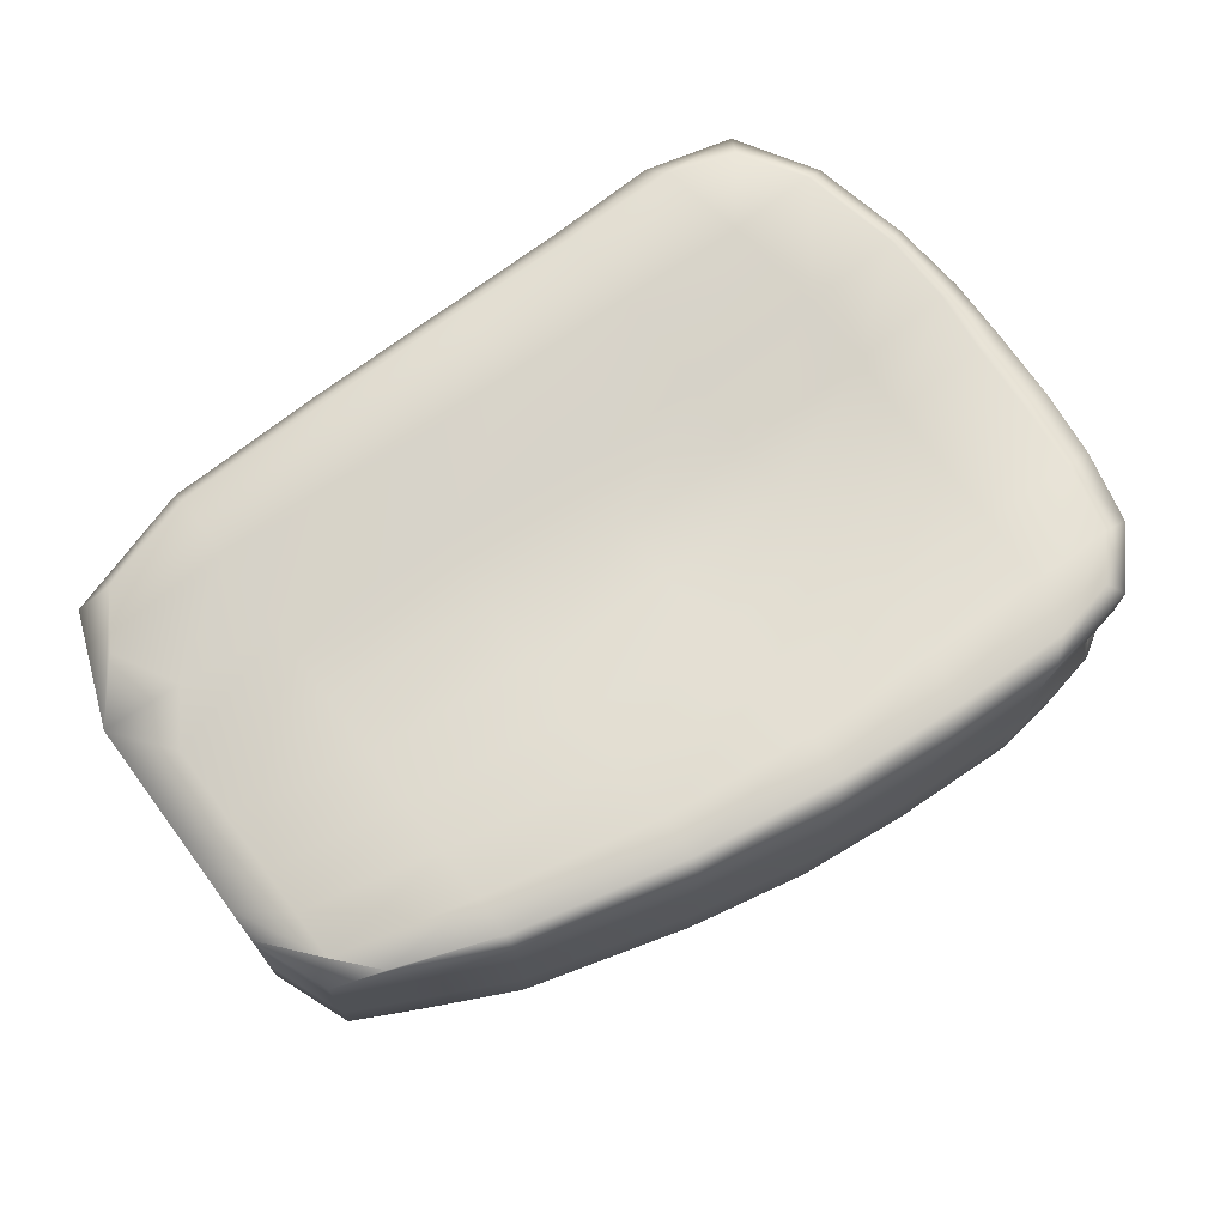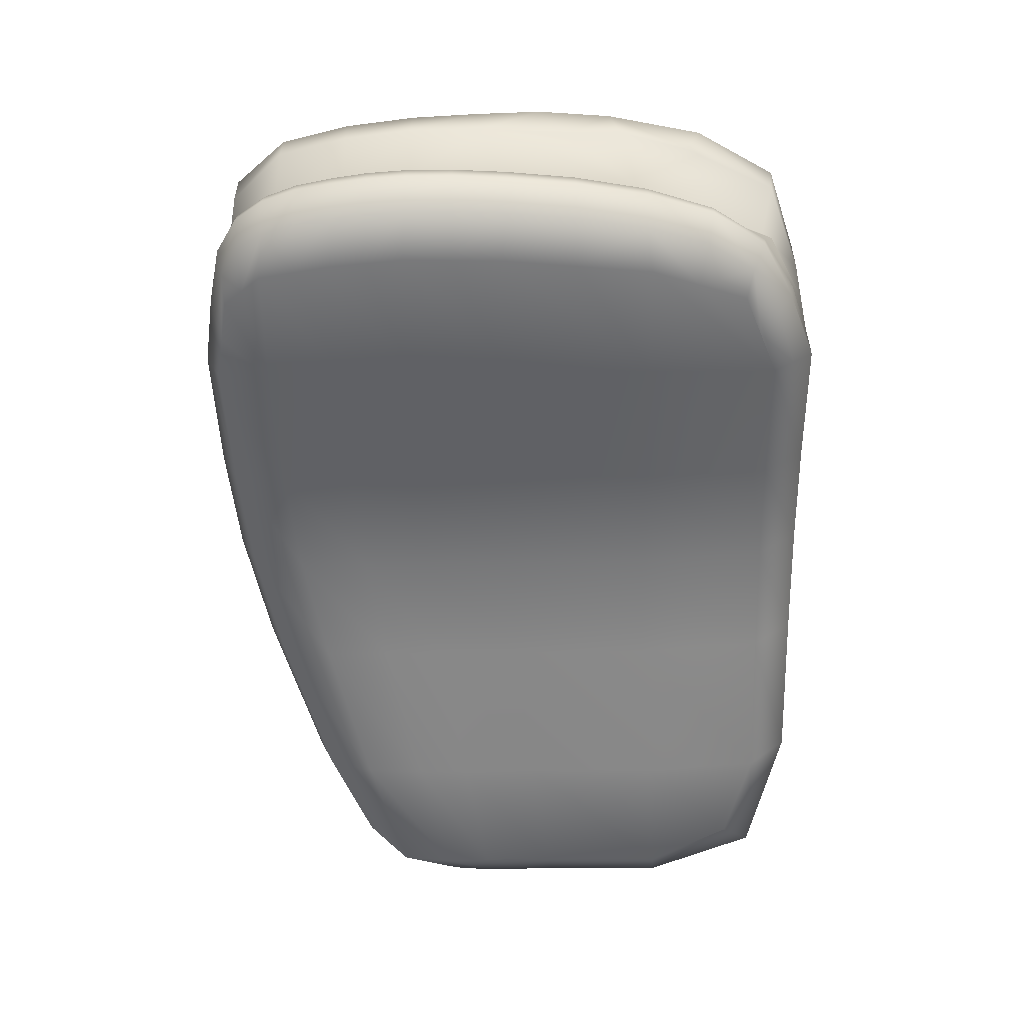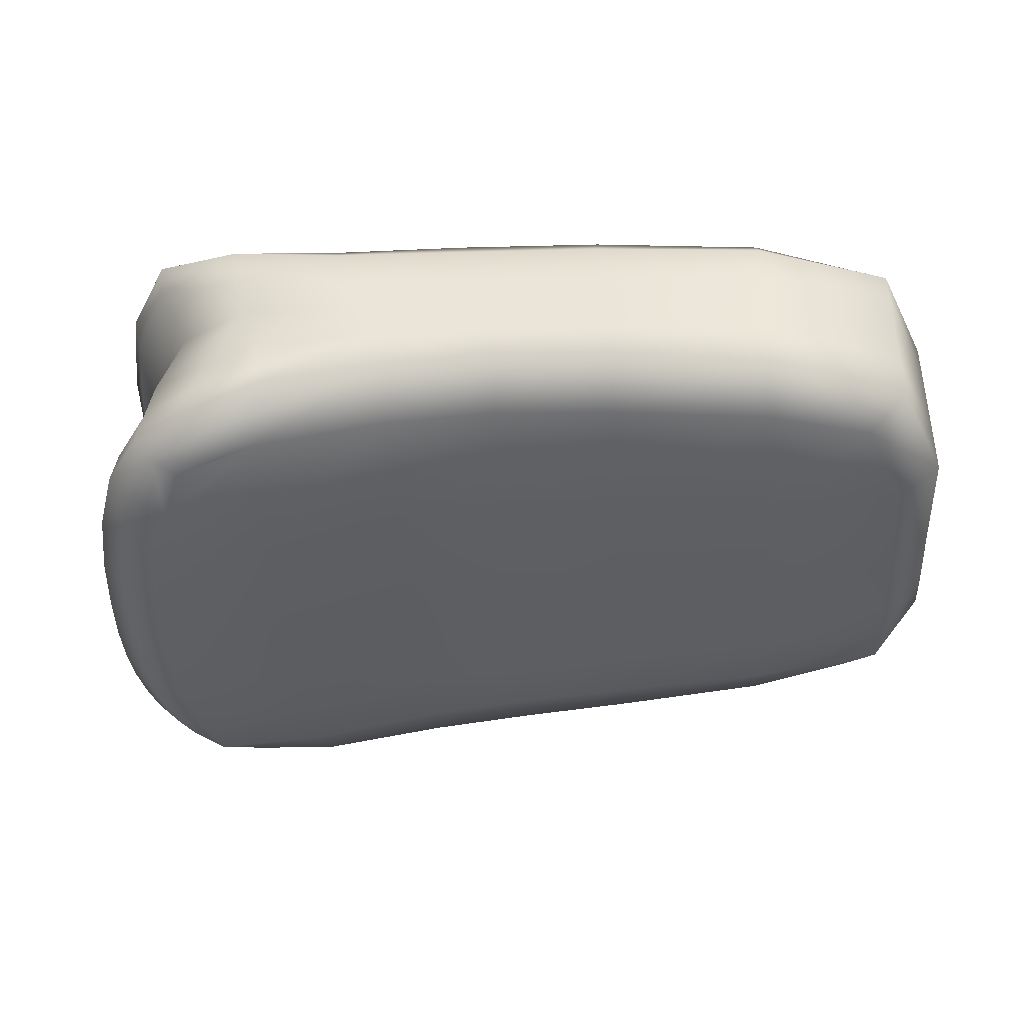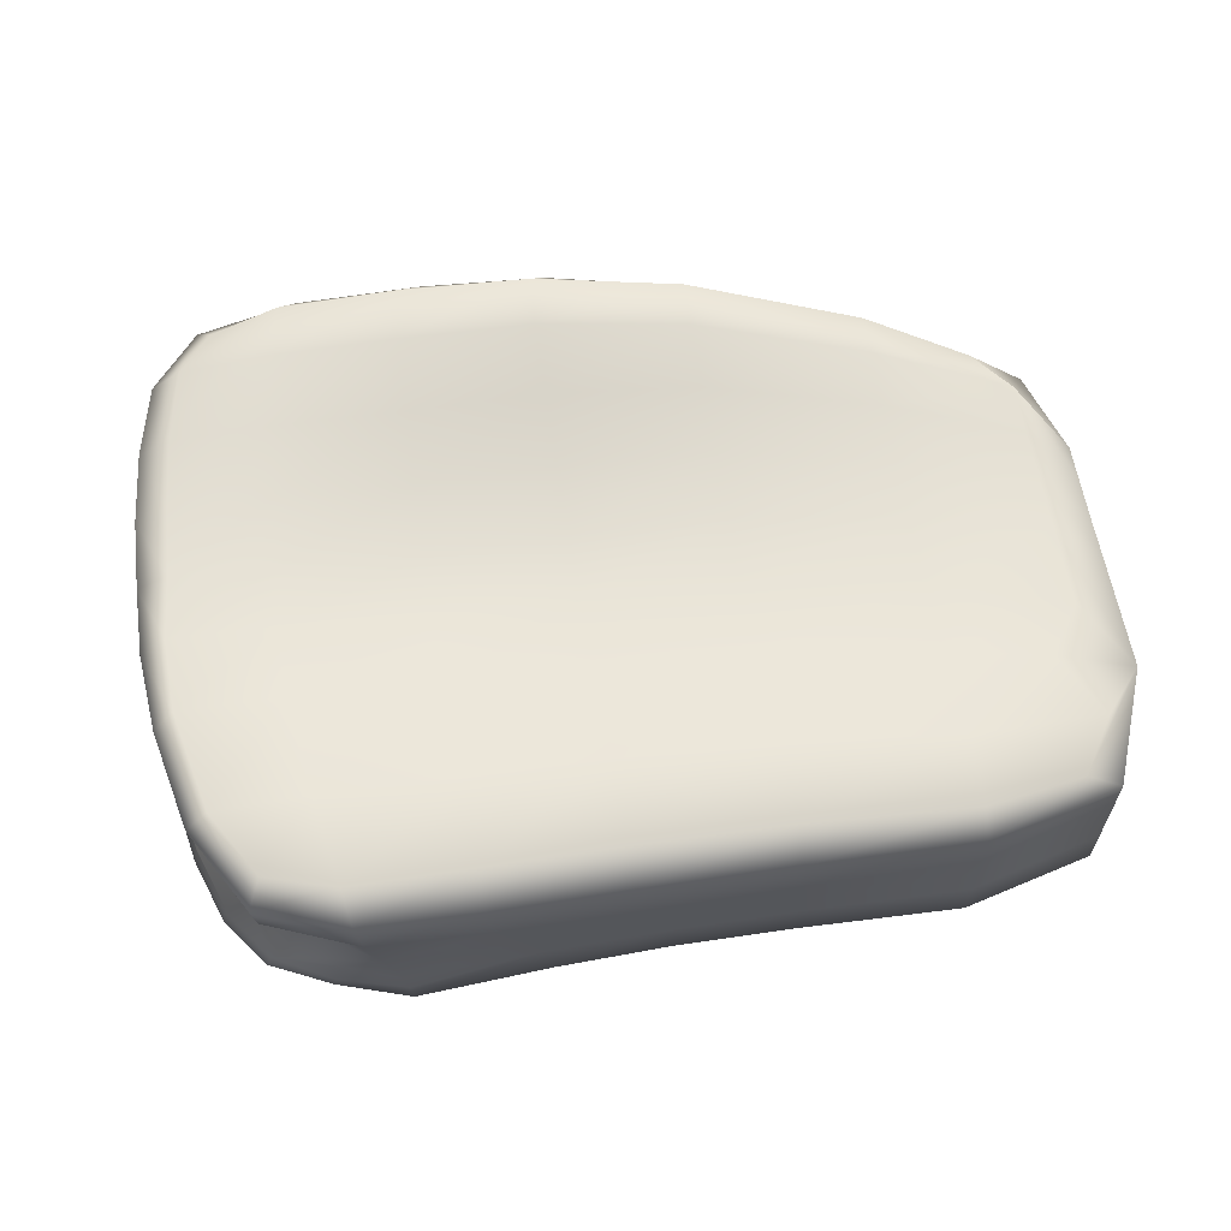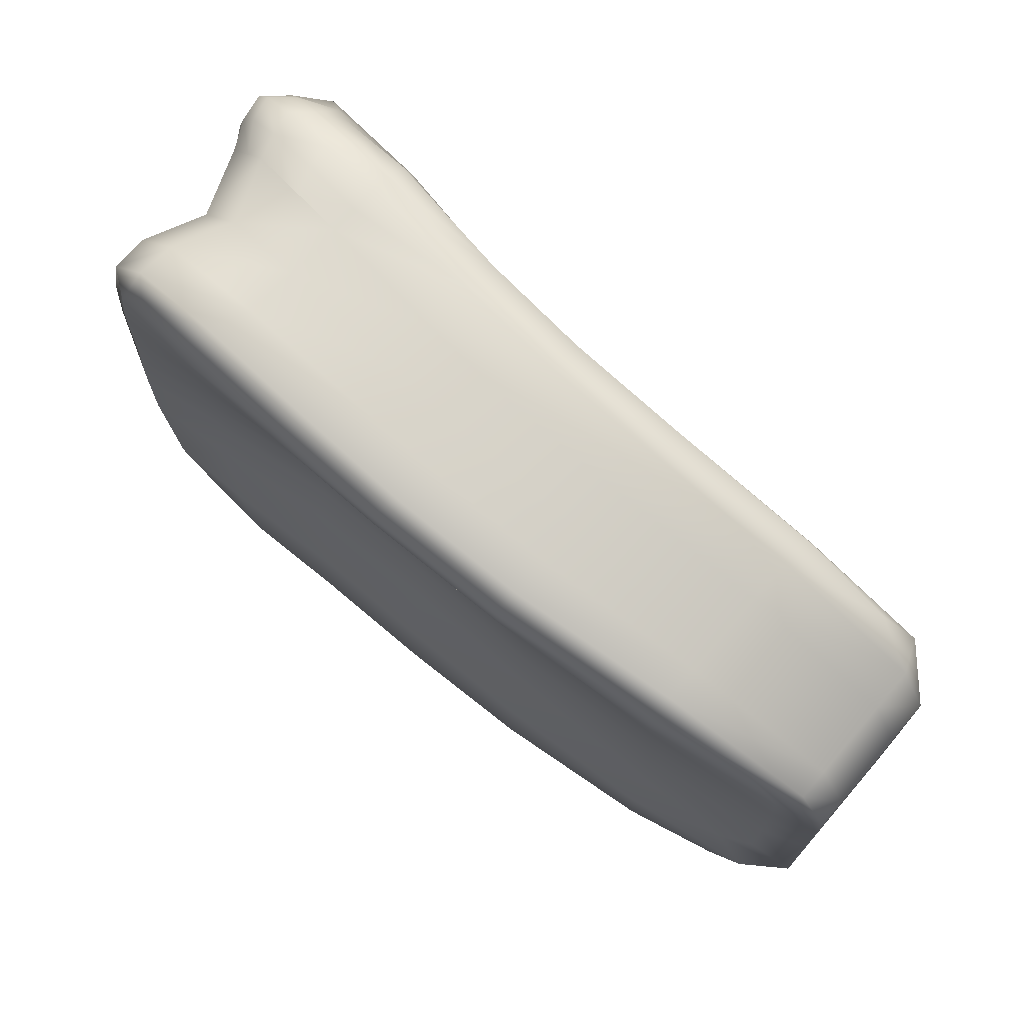
<metadata>
{"format":"obj","ext":"obj","renderer":"f3d","projection":"perspective","resolution":1024,"background":"white","views":[{"elev":70.1,"azim":-36.8,"up":"+Y"},{"elev":-58.5,"azim":90.7,"up":"+Y"},{"elev":-39.0,"azim":-176.5,"up":"+Y"},{"elev":62.2,"azim":170.5,"up":"+Y"},{"elev":71.4,"azim":-139.1,"up":"+Z"}]}
</metadata>
<code>
g default
v -0.8119 -0.3147 0.1642
v -0.2128 -0.285 0.3681
v 0.3202 -0.2924 0.4502
v 0.8247 -0.3553 0.4259
v -0.9268 -0.1554 0.1167
v -0.2128 -0.07999 0.4082
v 0.3186 -0.07881 0.4918
v 0.8815 -0.1475 0.4583
v -0.9268 0.03592 0.1167
v -0.2101 0.1422 0.4082
v 0.3349 0.1575 0.4918
v 0.8842 0.143 0.4583
v -0.8119 0.1621 0.166
v -0.1937 0.2897 0.3742
v 0.4346 0.3074 0.4512
v 0.8586 0.2716 0.4259
v -0.8926 0.148 -0.04421
v -0.191 0.2425 0.1306
v 0.4608 0.2576 0.1656
v 0.9708 0.2708 0.1667
v -0.8926 0.1419 -0.2909
v -0.191 0.1915 -0.1795
v 0.4652 0.1935 -0.1598
v 0.9999 0.2613 -0.1599
v -0.8119 0.1504 -0.8765
v -0.191 0.2382 -0.9177
v 0.4522 0.2559 -0.9124
v 0.8761 0.2586 -0.8606
v -0.8926 0.02345 -0.8915
v -0.1937 0.04949 -0.9791
v 0.433 0.06487 -0.9791
v 0.9 0.1318 -0.908
v -0.8926 -0.1631 -0.8916
v -0.2101 -0.0956 -0.9791
v 0.3349 -0.09377 -0.9791
v 0.8868 -0.1495 -0.8768
v -0.8119 -0.3375 -0.8204
v -0.2128 -0.2906 -0.8793
v 0.3205 -0.2944 -0.8776
v 0.8286 -0.3643 -0.7986
v -0.8926 -0.3613 -0.3278
v -0.2128 -0.3184 -0.247
v 0.3316 -0.3298 -0.2276
v 0.9599 -0.4294 -0.2266
v -0.8926 -0.3648 -0.05032
v -0.2128 -0.319 0.09386
v 0.33 -0.3294 0.1595
v 0.949 -0.4273 0.1667
v 1.055 -0.1638 -0.2258
v 1.043 -0.1655 0.1667
v 1.063 0.1427 -0.1808
v 1.043 0.1406 0.1667
v -0.9963 -0.172 -0.3411
v -0.9963 -0.1726 -0.1492
v -0.9963 0.01898 -0.341
v -0.9963 0.01821 -0.1492
v -0.8119 0.1561 -0.5972
v -0.191 0.1949 -0.511
v 0.4684 0.21 -0.477
v 1.013 0.264 -0.4777
v 1.036 0.1795 -0.5249
v 0.07459 -0.08427 -0.9791
v 0.8308 0.006226 -0.8745
v 0.6333 -0.1223 -0.9791
v -0.2128 -0.2003 -0.9791
v -0.5815 -0.3332 -0.8846
v -0.8926 -0.2808 -0.8916
v 0.3186 -0.2017 -0.9791
v 0.0637 -0.2764 -0.8776
v 0.9286 -0.2841 -0.8431
v 0.63 -0.3483 -0.8776
v -0.2128 -0.3195 -0.5799
v -0.5815 -0.3546 -0.2879
v -0.8926 -0.3677 -0.6219
v 0.3262 -0.3274 -0.5729
v 0.0637 -0.3063 -0.2306
v 0.922 -0.4151 -0.5729
v 0.6745 -0.4 -0.2266
v -0.2128 -0.3189 -0.04673
v -0.5815 -0.357 0.0182
v -0.8926 -0.3642 -0.1599
v 0.3326 -0.3306 -0.004078
v 0.0637 -0.3063 0.1381
v 0.9667 -0.4341 0
v 0.6683 -0.3986 0.1667
v -0.2128 -0.3168 0.2477
v -0.8926 -0.3517 0.06857
v 0.3249 -0.326 0.3252
v 0.9134 -0.407 0.3333
v 1.012 -0.1552 -0.5698
v 1.116 -0.3209 -0.2414
v 1.063 -0.1667 0
v 1.105 -0.3196 0.1667
v 1.002 -0.1621 0.3333
v 0.9999 0.1489 -0.6945
v 1.046 0.1489 -0.3898
v 0.9909 0.008333 -0.2235
v 1.063 0.1406 0
v 0.9781 0 0.1667
v 1.002 0.1406 0.3333
v 1.061 0.229 -0.4985
v 1.071 0.229 -0.1634
v 1.043 0.229 0.1667
v -0.9963 -0.2848 -0.3411
v -0.9963 -0.173 -0.6289
v -0.9963 -0.2871 -0.1492
v -0.9963 -0.1725 -0.2541
v -0.9963 -0.1704 -0.0674
v -0.9963 -0.06982 -0.3411
v -0.9963 0.02129 -0.6286
v -0.9963 -0.06982 -0.1492
v -0.9963 0.01821 -0.2541
v -0.9963 0.01821 -0.0674
v -0.9963 0.09165 -0.3408
v -0.8926 0.1429 -0.4785
v -0.9963 0.08858 -0.1492
v -0.191 0.1836 -0.3344
v 0.4684 0.1908 -0.3059
v 1.017 0.261 -0.3063
v -0.5815 -0.3109 0.2606
v -0.2128 -0.1964 0.4082
v -0.5815 -0.1173 0.2961
v -0.9268 -0.2586 0.1167
v 0.0637 -0.2764 0.4257
v 0.3186 -0.2004 0.4918
v 0.0637 -0.06756 0.4674
v 0.6288 -0.3402 0.4583
v 0.9249 -0.2772 0.4442
v 0.6224 -0.1126 0.5
v -0.2128 0.03497 0.4082
v -0.5815 0.08906 0.2961
v -0.9268 -0.05485 0.1167
v 0.3186 0.04369 0.4918
v 0.07459 0.1599 0.4674
v 0.8169 0.006242 0.4583
v 0.6333 0.1503 0.5
v -0.2019 0.2354 0.4082
v -0.5815 0.2233 0.2647
v -0.9268 0.1096 0.1167
v 0.3839 0.253 0.4918
v 0.14 0.3119 0.4298
v 0.8924 0.2324 0.4583
v 0.7051 0.2938 0.4583
v -0.191 0.2803 0.2722
v -0.5815 0.2032 0.04267
v -0.8926 0.1533 0.07265
v 0.4557 0.298 0.3293
v 0.1509 0.2543 0.1626
v 0.9352 0.2767 0.3333
v 0.7555 0.2717 0.1667
v -0.191 0.212 -0.02226
v -0.5815 0.1755 -0.2299
v -0.8926 0.1439 -0.1558
v 0.4633 0.2193 -0
v 0.1509 0.1884 -0.1614
v 0.9885 0.2651 -0
v 0.7731 0.2336 -0.159
v -0.5815 0.176 -0.5611
v -0.191 0.2319 -0.7336
v -0.5815 0.1938 -0.9252
v -0.8926 0.1495 -0.7482
v 0.1509 0.1998 -0.4864
v 0.4608 0.2497 -0.7121
v 0.1509 0.253 -0.9139
v 0.7859 0.2445 -0.4723
v 0.9635 0.2697 -0.7125
v 0.721 0.2644 -0.9116
v -0.191 0.1571 -0.9791
v -0.5815 0.03608 -0.9791
v -0.8926 0.1014 -0.8913
v 0.4493 0.1747 -0.9791
v 0.14 0.054 -0.9791
v 0.9063 0.2212 -0.916
v 0.6987 0.09732 -0.9791
v -0.2019 -0.02353 -0.9791
v -0.5815 -0.1296 -0.9791
v -0.8926 -0.0632 -0.8916
v 0.3839 -0.01476 -0.9791
v -0.5815 -0.2258 0.2961
v 0.0637 -0.1866 0.4674
v 0.6224 -0.2418 0.5
v -0.5815 -0.00994 0.2961
v 0.0637 0.04994 0.4674
v 0.6224 0.02497 0.5
v -0.5815 0.1725 0.2961
v 0.1073 0.2564 0.4674
v 0.666 0.2427 0.5
v -0.5815 0.2245 0.1704
v 0.1509 0.2989 0.317
v 0.7351 0.2951 0.3333
v -0.5815 0.1867 -0.08902
v 0.1509 0.2149 -0
v 0.7656 0.2489 -0
v -0.5815 0.1969 -0.7635
v 0.1509 0.2437 -0.7184
v 0.7554 0.2675 -0.709
v -0.5815 0.1277 -0.9791
v 0.1509 0.1669 -0.9791
v 0.7096 0.198 -0.9791
v -0.5815 -0.04337 -0.9791
v 0.1073 -0.01689 -0.9791
v 0.666 -0.008428 -0.9791
v -0.5815 -0.2415 -0.9791
v 0.0637 -0.1866 -0.9791
v 0.6224 -0.2473 -0.9791
v -0.5815 -0.3589 -0.6009
v 0.0637 -0.3063 -0.5729
v 0.6529 -0.3905 -0.5729
v -0.5815 -0.3566 -0.1053
v 0.0637 -0.3063 -0.01631
v 0.6784 -0.4032 0
v -0.5815 -0.3482 0.1541
v 0.0637 -0.3063 0.3007
v 0.648 -0.3851 0.3333
v 1.068 -0.3098 -0.5661
v 1.124 -0.3241 -0.007474
v 1.058 -0.3056 0.3276
v 0.9491 0.03333 -0.5607
v 0.9983 0 0
v 0.9373 0 0.3333
v 1.014 0.229 -0.7264
v 1.063 0.229 0
v 1.002 0.229 0.3333
v -0.9963 -0.289 -0.6289
v -0.9963 -0.2867 -0.2541
v -0.9963 -0.2784 -0.0674
v -0.9963 -0.06982 -0.6289
v -0.9963 -0.06982 -0.2541
v -0.9963 -0.06982 -0.0674
v -0.9963 0.1009 -0.6276
v -0.9963 0.08858 -0.2541
v -0.9963 0.08858 -0.0674
v -0.5815 0.1704 -0.3853
v 0.1509 0.1824 -0.3121
v 0.7858 0.2327 -0.3027
v 1.075 0.229 -0.3202
v 0.765 -0.3063 0.4606
v 0.7268 -0.3478 0.4421
v 0.8827 -0.3227 0.4332
v 0.7873 -0.2583 0.4745
v 0.6256 -0.291 0.4792
v 0.7776 -0.1974 0.4792
v 0.9091 -0.2152 0.4479
v 0.7519 -0.13 0.4792
v 0.6224 -0.1772 0.5
v 0.7823 -0.2038 -0.9282
v 0.7601 -0.1359 -0.928
v 0.9139 -0.2199 -0.8517
v 0.7896 -0.2652 -0.917
v 0.6279 -0.1848 -0.9791
v 0.7669 -0.314 -0.8832
v 0.8863 -0.3308 -0.8162
v 0.7293 -0.3563 -0.8381
v 0.6262 -0.2978 -0.9284
v 1.039 -0.3738 -0.3997
v 0.941 -0.4222 -0.3997
v 1.009 -0.3646 -0.5628
v 1.099 -0.3168 -0.3995
v 1.055 -0.3788 -0.2415
v 0.9629 -0.349 -0.7055
v 0.8753 -0.3897 -0.6857
v 1.016 -0.299 -0.7201
v 1 -0.2303 -0.7243
v 0.9495 -0.1523 -0.7233
v 1.053 -0.2371 -0.5664
v 1.085 -0.2424 -0.3988
v 1.034 -0.1595 -0.3978
v 1.102 -0.2462 -0.2411
v 1.057 -0.3809 0.08333
v 0.9579 -0.4307 0.08333
v 1.063 -0.3825 -0.007486
v 1.118 -0.3229 0.08333
v 1.045 -0.3767 0.1667
v 1.062 -0.3817 -0.1133
v 0.9633 -0.4317 -0.1133
v 1.124 -0.3234 -0.1132
v 1.11 -0.2485 -0.1131
v 1.059 -0.1652 -0.1129
v 1.111 -0.2493 -0.007439
v 1.104 -0.2486 0.08333
v 1.053 -0.1661 0.08333
v 1.091 -0.2465 0.1667
v 0.9567 -0.3413 0.3877
v 0.869 -0.3811 0.3796
v 1.001 -0.3583 0.3261
v 1.01 -0.2931 0.3938
v 1.028 -0.3696 0.25
v 0.9312 -0.4171 0.25
v 1.088 -0.3141 0.25
v 1.074 -0.2429 0.25
v 1.022 -0.1638 0.25
v 1.043 -0.2371 0.3281
v 0.993 -0.2282 0.3958
v 0.9417 -0.1548 0.3958
g pCube2
f 1 120 179 123
f 120 2 121 179
f 179 121 6 122
f 123 179 122 5
f 2 124 180 121
f 124 3 125 180
f 180 125 7 126
f 121 180 126 6
f 3 127 241 181 125
f 241 127 238 237
f 245 181 240 242
f 125 181 245 129 7
f 5 122 182 132
f 122 6 130 182
f 182 130 10 131
f 132 182 131 9
f 6 126 183 130
f 126 7 133 183
f 183 133 11 134
f 130 183 134 10
f 7 129 184 133
f 129 244 8 135 184
f 184 135 12 136
f 133 184 136 11
f 9 131 185 139
f 131 10 137 185
f 185 137 14 138
f 139 185 138 13
f 10 134 186 137
f 134 11 140 186
f 186 140 15 141
f 137 186 141 14
f 11 136 187 140
f 136 12 142 187
f 187 142 16 143
f 140 187 143 15
f 13 138 188 146
f 138 14 144 188
f 188 144 18 145
f 146 188 145 17
f 14 141 189 144
f 141 15 147 189
f 189 147 19 148
f 144 189 148 18
f 15 143 190 147
f 143 16 149 190
f 190 149 20 150
f 147 190 150 19
f 17 145 191 153
f 145 18 151 191
f 191 151 22 152
f 153 191 152 21
f 18 148 192 151
f 148 19 154 192
f 192 154 23 155
f 151 192 155 22
f 19 150 193 154
f 150 20 156 193
f 193 156 24 157
f 154 193 157 23
f 57 158 194 161
f 158 58 159 194
f 194 159 26 160
f 161 194 160 25
f 58 162 195 159
f 162 59 163 195
f 195 163 27 164
f 159 195 164 26
f 59 165 196 163
f 165 60 166 196
f 196 166 28 167
f 163 196 167 27
f 25 160 197 170
f 160 26 168 197
f 197 168 30 169
f 170 197 169 29
f 26 164 198 168
f 164 27 171 198
f 198 171 31 172
f 168 198 172 30
f 27 167 199 171
f 167 28 173 199
f 199 173 32 174
f 171 199 174 31
f 29 169 200 177
f 169 30 175 200
f 200 175 34 176
f 177 200 176 33
f 30 172 201 175
f 172 31 178 201
f 201 178 35 62
f 175 201 62 34
f 31 174 202 178
f 174 32 63 202
f 202 63 36 247 64
f 178 202 64 35
f 33 176 203 67
f 176 34 65 203
f 203 65 38 66
f 67 203 66 37
f 34 62 204 65
f 62 35 68 204
f 204 68 39 69
f 65 204 69 38
f 35 64 250 205 68
f 250 64 247 246
f 254 205 249 251
f 68 205 254 71 39
f 37 66 206 74
f 66 38 72 206
f 206 72 42 73
f 74 206 73 41
f 38 69 207 72
f 69 39 75 207
f 207 75 43 76
f 72 207 76 42
f 39 71 208 75
f 71 253 40 261 77 208
f 208 77 256 44 78
f 75 208 78 43
f 41 73 209 81
f 73 42 79 209
f 209 79 46 80
f 81 209 80 45
f 42 76 210 79
f 76 43 82 210
f 210 82 47 83
f 79 210 83 46
f 43 78 211 82
f 78 44 275 84 211
f 211 84 270 48 85
f 82 211 85 47
f 45 80 212 87
f 80 46 86 212
f 212 86 2 120
f 87 212 120 1
f 46 83 213 86
f 83 47 88 213
f 213 88 3 124
f 86 213 124 2
f 47 85 214 88
f 85 48 288 89 214
f 214 89 284 4 238 127
f 88 214 127 3
f 259 44 256 255
f 257 77 261 260
f 265 215 262 263
f 268 91 258 266
f 273 48 270 269
f 271 84 275 274
f 279 216 276 277
f 282 93 272 280
f 239 4 284 283
f 285 89 288 287
f 292 217 289 290
f 243 128 286 293
f 49 267 90 218 97
f 36 63 218 90 264
f 32 95 218 63
f 61 96 218 95
f 51 97 218 96
f 50 281 92 219 99
f 92 278 49 97 219
f 219 97 51 98
f 99 219 98 52
f 8 294 94 220 135
f 94 291 50 99 220
f 220 99 52 100
f 135 220 100 12
f 60 101 221 166
f 101 61 95 221
f 221 95 32 173
f 166 221 173 28
f 52 98 222 103
f 98 51 102 222
f 222 102 24 156
f 103 222 156 20
f 12 100 223 142
f 100 52 103 223
f 223 103 20 149
f 142 223 149 16
f 37 74 224 67
f 74 41 104 224
f 224 104 53 105
f 67 224 105 33
f 41 81 225 104
f 81 45 106 225
f 225 106 54 107
f 104 225 107 53
f 45 87 226 106
f 87 1 123 226
f 226 123 5 108
f 106 226 108 54
f 33 105 227 177
f 105 53 109 227
f 227 109 55 110
f 177 227 110 29
f 53 107 228 109
f 107 54 111 228
f 228 111 56 112
f 109 228 112 55
f 54 108 229 111
f 108 5 132 229
f 229 132 9 113
f 111 229 113 56
f 29 110 230 170
f 55 114 230 110
f 21 115 230 114
f 57 161 230 115
f 25 170 230 161
f 55 112 231 114
f 112 56 116 231
f 231 116 17 153
f 114 231 153 21
f 56 113 232 116
f 113 9 139 232
f 232 139 13 146
f 116 232 146 17
f 21 152 233 115
f 152 22 117 233
f 233 117 58 158
f 115 233 158 57
f 22 155 234 117
f 155 23 118 234
f 234 118 59 162
f 117 234 162 58
f 23 157 235 118
f 157 24 119 235
f 235 119 60 165
f 118 235 165 59
f 51 96 236 102
f 96 61 101 236
f 236 101 60 119
f 102 236 119 24
f 238 4 239 237
f 239 128 240 237
f 240 181 241 237
f 240 128 243 242
f 243 8 244 242
f 244 129 245 242
f 247 36 248 246
f 248 70 249 246
f 249 205 250 246
f 249 70 252 251
f 252 40 253 251
f 253 71 254 251
f 256 77 257 255
f 257 215 258 255
f 258 91 259 255
f 261 40 252 260
f 252 70 262 260
f 262 215 257 260
f 262 70 248 263
f 248 36 264 263
f 264 90 265 263
f 258 215 265 266
f 265 90 267 266
f 267 49 268 266
f 270 84 271 269
f 271 216 272 269
f 272 93 273 269
f 275 44 259 274
f 259 91 276 274
f 276 216 271 274
f 276 91 268 277
f 268 49 278 277
f 278 92 279 277
f 272 216 279 280
f 279 92 281 280
f 281 50 282 280
f 284 89 285 283
f 285 217 286 283
f 286 128 239 283
f 288 48 273 287
f 273 93 289 287
f 289 217 285 287
f 289 93 282 290
f 282 50 291 290
f 291 94 292 290
f 286 217 292 293
f 292 94 294 293
f 294 8 243 293

</code>
